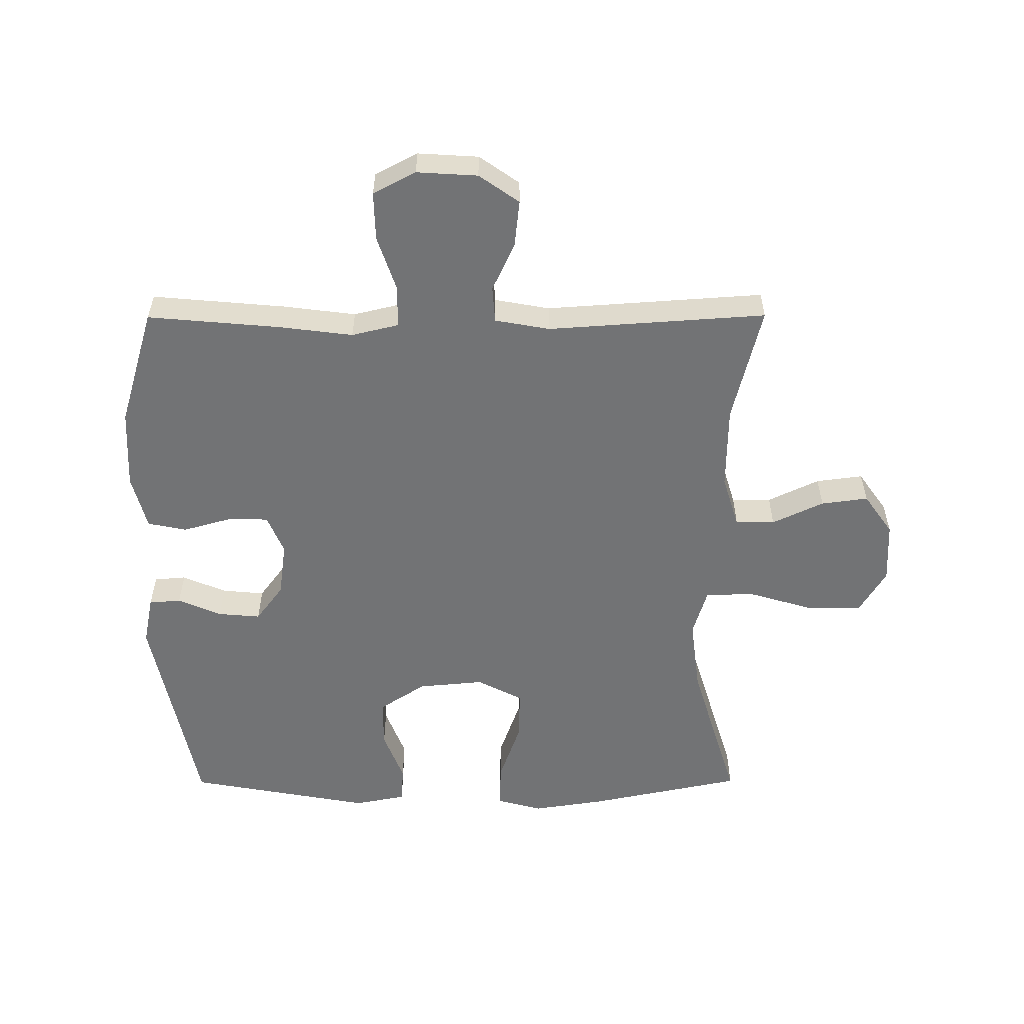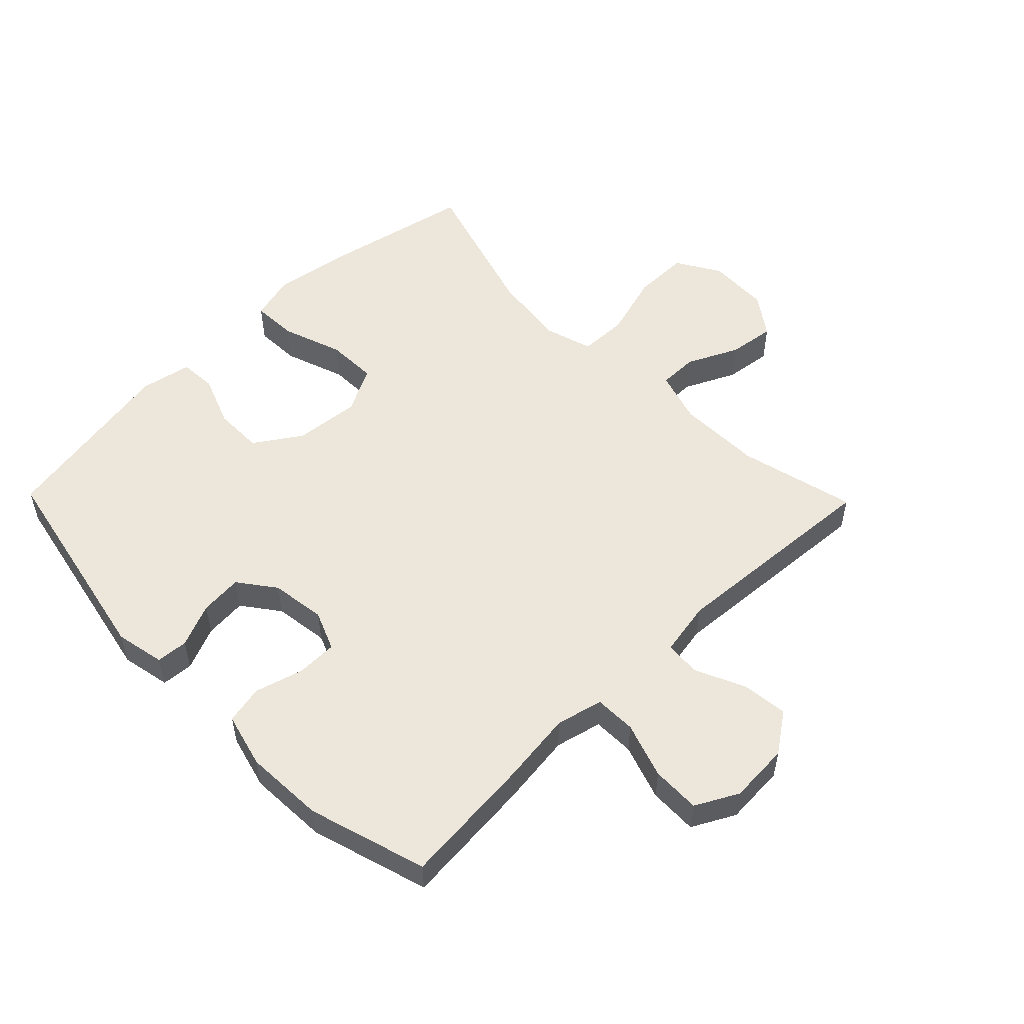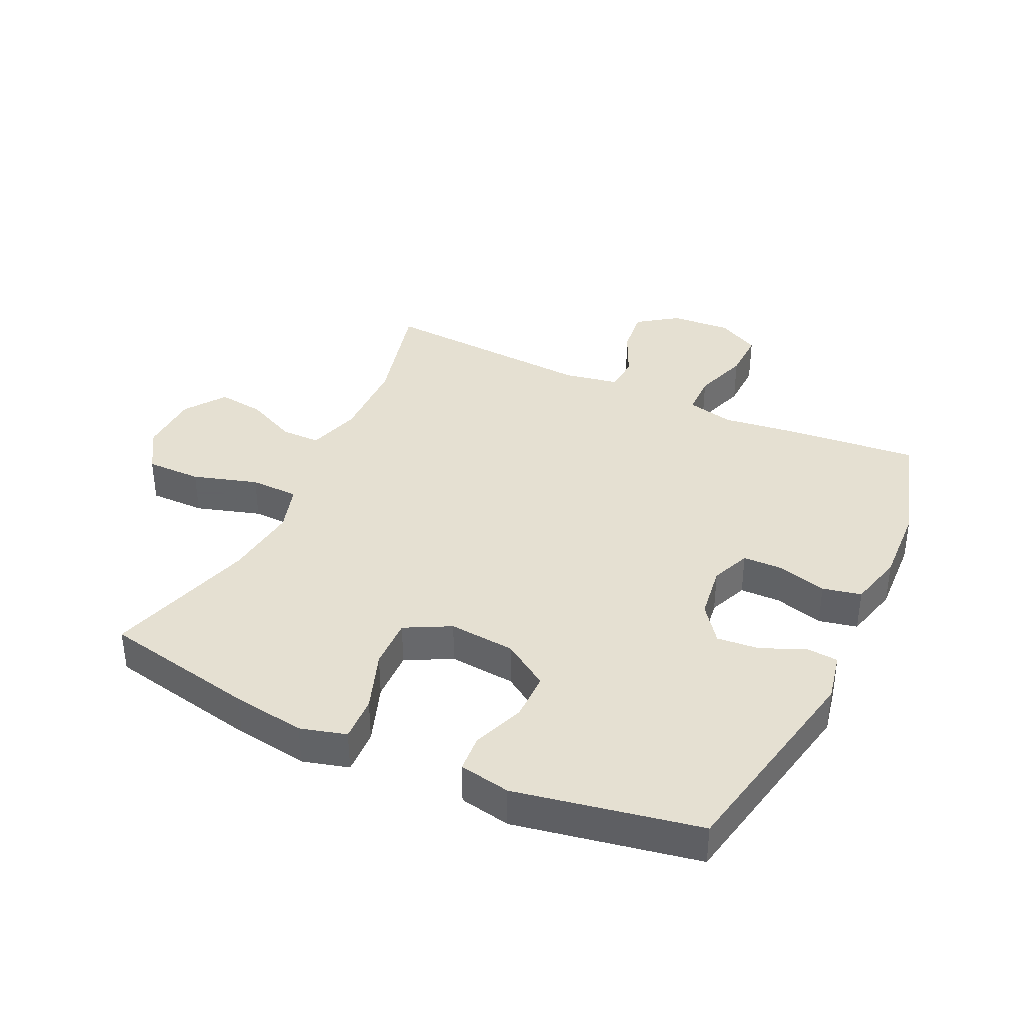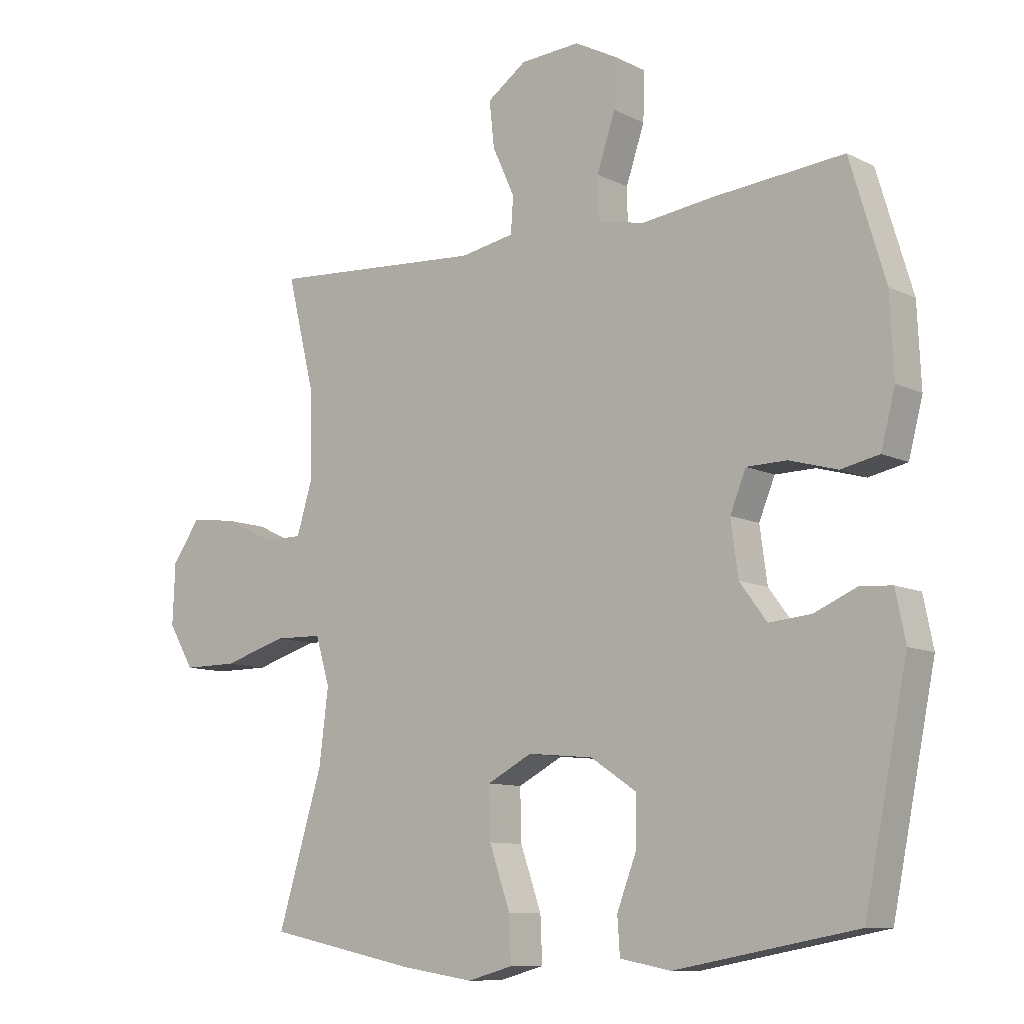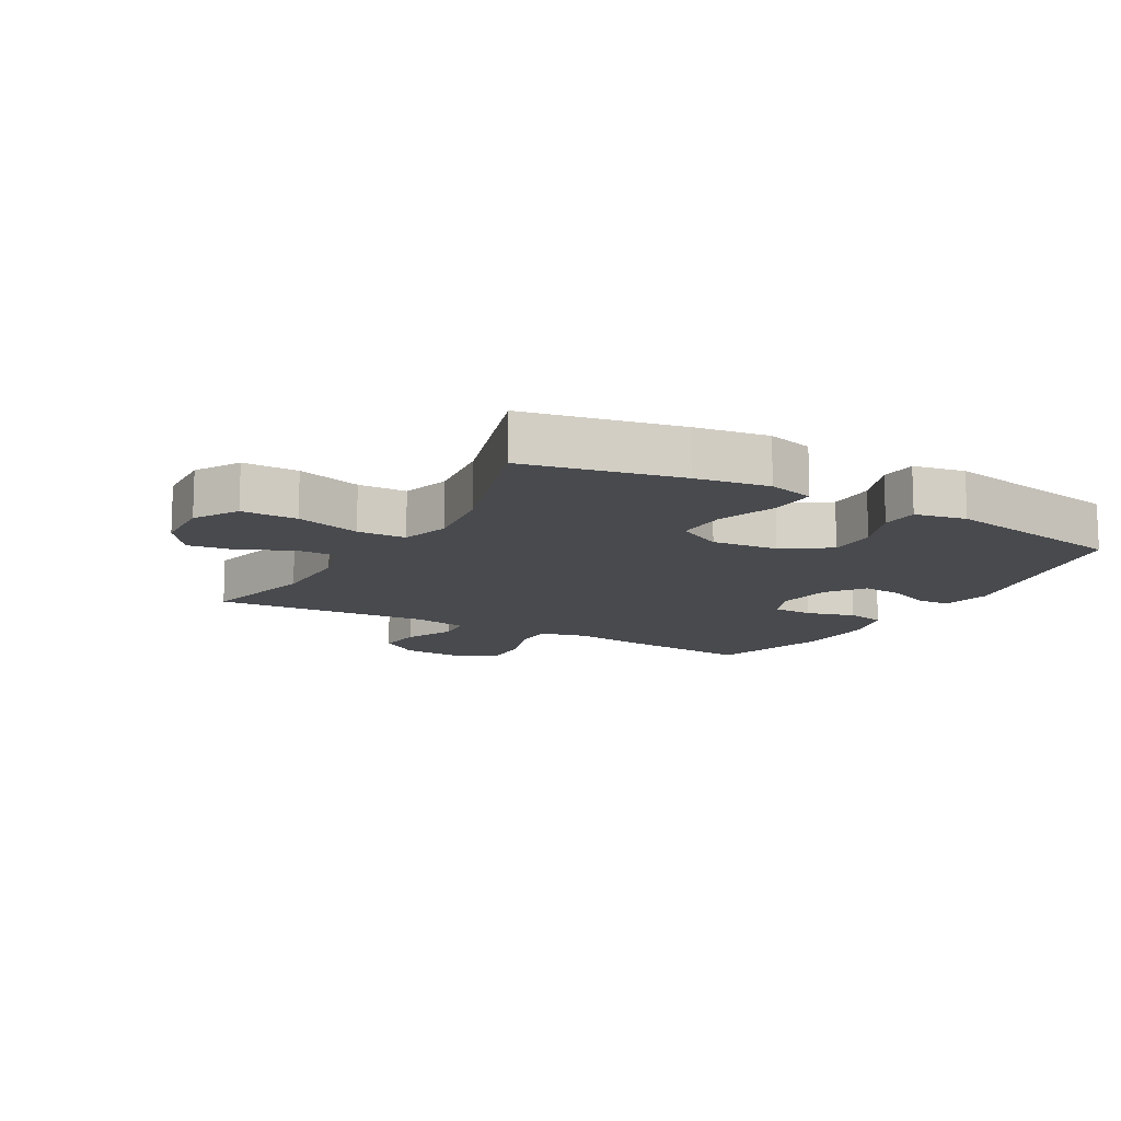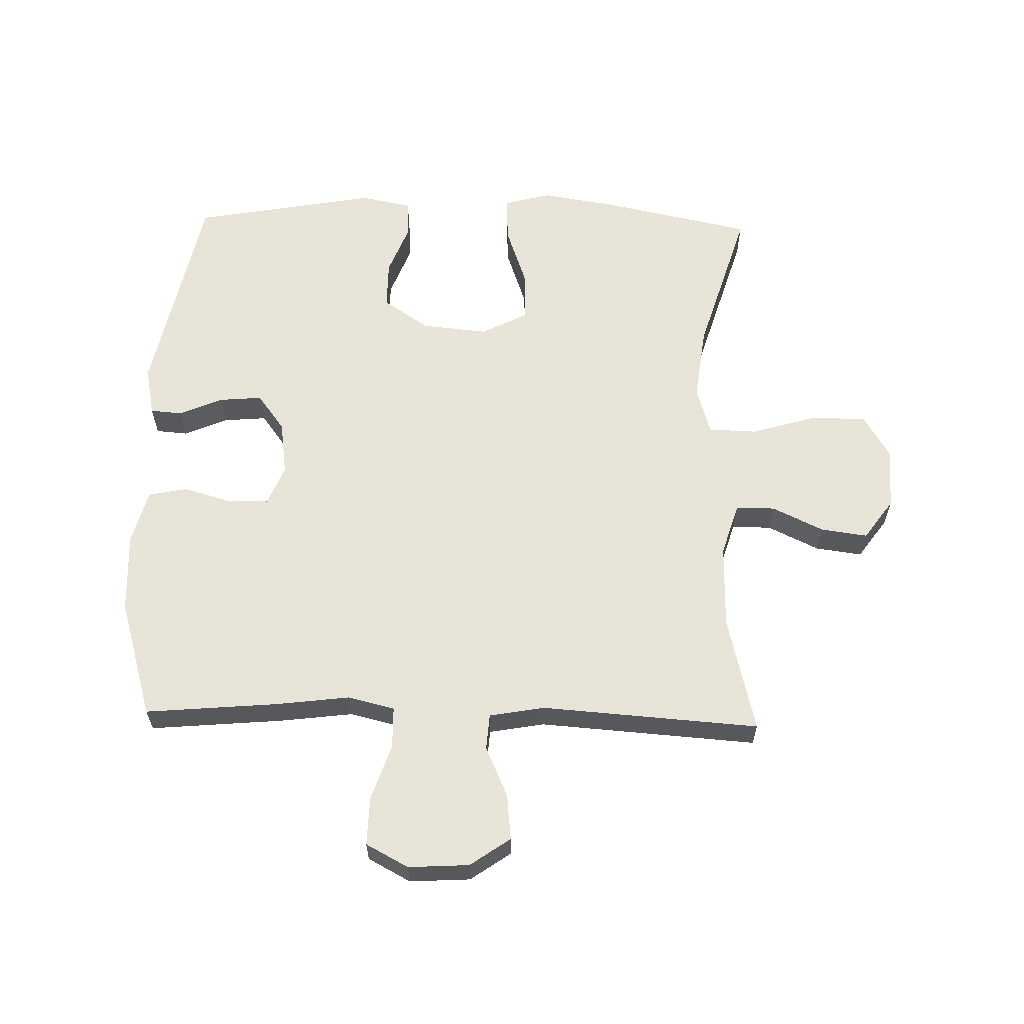
<metadata>
{"format":"obj","ext":"obj","renderer":"f3d","projection":"perspective","resolution":1024,"background":"white","views":[{"elev":-55.8,"azim":0.2,"up":"+Y"},{"elev":53.2,"azim":-44.3,"up":"+Y"},{"elev":37.8,"azim":-155.0,"up":"+Y"},{"elev":-9.9,"azim":-141.3,"up":"+Z"},{"elev":-12.8,"azim":150.6,"up":"+Y"},{"elev":61.4,"azim":1.5,"up":"+Y"}]}
</metadata>
<code>
v -0.5 0.07 0.5
v -0.288 0.07 0.481
v -0.17 0.07 0.466
v -0.095 0.07 0.484
v -0.094 0.07 0.551
v -0.124 0.07 0.64
v -0.126 0.07 0.718
v -0.058 0.07 0.754
v 0.039 0.07 0.748
v 0.103 0.07 0.703
v 0.095 0.07 0.629
v 0.059 0.07 0.55
v 0.063 0.07 0.492
v 0.151 0.07 0.476
v 0.5 0.07 0.5
v 0.454 0.07 0.313
v 0.452 0.07 0.178
v 0.478 0.07 0.093
v 0.541 0.07 0.093
v 0.623 0.07 0.132
v 0.698 0.07 0.142
v 0.744 0.07 0.077
v 0.748 0.07 -0.022
v 0.706 0.07 -0.092
v 0.617 0.07 -0.092
v 0.513 0.07 -0.061
v 0.435 0.07 -0.063
v 0.412 0.07 -0.14
v 0.427 0.07 -0.26
v 0.5 0.07 -0.5
v 0.254 0.07 -0.551
v 0.137 0.07 -0.569
v 0.063 0.07 -0.549
v 0.066 0.07 -0.476
v 0.1 0.07 -0.379
v 0.102 0.07 -0.297
v 0.029 0.07 -0.259
v -0.077 0.07 -0.269
v -0.151 0.07 -0.318
v -0.151 0.07 -0.396
v -0.119 0.07 -0.479
v -0.123 0.07 -0.538
v -0.205 0.07 -0.554
v -0.5 0.07 -0.5
v -0.57 0.07 -0.155
v -0.554 0.07 -0.076
v -0.503 0.07 -0.072
v -0.433 0.07 -0.102
v -0.365 0.07 -0.108
v -0.321 0.07 -0.049
v -0.309 0.07 0.039
v -0.335 0.07 0.102
v -0.4 0.07 0.103
v -0.478 0.07 0.081
v -0.54 0.07 0.094
v -0.563 0.07 0.182
v -0.557 0.07 0.31
v -0.5 0 0.5
v -0.288 0 0.481
v -0.17 0 0.466
v -0.095 0 0.484
v -0.094 0 0.551
v -0.124 0 0.64
v -0.126 0 0.718
v -0.058 0 0.754
v 0.039 0 0.748
v 0.103 0 0.703
v 0.095 0 0.629
v 0.059 0 0.55
v 0.063 0 0.492
v 0.151 0 0.476
v 0.5 0 0.5
v 0.454 0 0.313
v 0.452 0 0.178
v 0.478 0 0.093
v 0.541 0 0.093
v 0.623 0 0.132
v 0.698 0 0.142
v 0.744 0 0.077
v 0.748 0 -0.022
v 0.706 0 -0.092
v 0.617 0 -0.092
v 0.513 0 -0.061
v 0.435 0 -0.063
v 0.412 0 -0.14
v 0.427 0 -0.26
v 0.5 0 -0.5
v 0.254 0 -0.551
v 0.137 0 -0.569
v 0.063 0 -0.549
v 0.066 0 -0.476
v 0.1 0 -0.379
v 0.102 0 -0.297
v 0.029 0 -0.259
v -0.077 0 -0.269
v -0.151 0 -0.318
v -0.151 0 -0.396
v -0.119 0 -0.479
v -0.123 0 -0.538
v -0.205 0 -0.554
v -0.5 0 -0.5
v -0.57 0 -0.155
v -0.554 0 -0.076
v -0.503 0 -0.072
v -0.433 0 -0.102
v -0.365 0 -0.108
v -0.321 0 -0.049
v -0.309 0 0.039
v -0.335 0 0.102
v -0.4 0 0.103
v -0.478 0 0.081
v -0.54 0 0.094
v -0.563 0 0.182
v -0.557 0 0.31
f 53 54 55 56
f 52 53 56 57
f 45 46 47 48
f 45 48 49
f 44 45 49
f 43 44 49 50
f 40 41 42 43
f 39 40 43 50
f 32 33 34 35
f 32 35 36
f 29 30 31 32
f 28 29 32 36
f 27 28 36 37
f 23 24 25 26
f 23 26 27
f 22 23 27
f 19 20 21 22
f 18 19 22 27
f 17 18 27 37
f 14 15 16
f 13 14 16 17
f 9 10 11 12
f 9 12 13
f 8 9 13
f 5 6 7 8
f 4 5 8 13
f 3 4 13 17
f 52 57 1 2
f 51 52 2 3
f 38 39 50 51
f 37 38 51
f 3 17 37 51
f 113 112 111 110
f 114 113 110 109
f 105 104 103 102
f 106 105 102
f 106 102 101
f 107 106 101 100
f 100 99 98 97
f 107 100 97 96
f 92 91 90 89
f 93 92 89
f 89 88 87 86
f 93 89 86 85
f 94 93 85 84
f 83 82 81 80
f 84 83 80
f 84 80 79
f 79 78 77 76
f 84 79 76 75
f 94 84 75 74
f 73 72 71
f 74 73 71 70
f 69 68 67 66
f 70 69 66
f 70 66 65
f 65 64 63 62
f 70 65 62 61
f 74 70 61 60
f 59 58 114 109
f 60 59 109 108
f 108 107 96 95
f 108 95 94
f 108 94 74 60
f 1 58 59 2
f 2 59 60 3
f 3 60 61 4
f 4 61 62 5
f 5 62 63 6
f 6 63 64 7
f 7 64 65 8
f 8 65 66 9
f 9 66 67 10
f 10 67 68 11
f 11 68 69 12
f 12 69 70 13
f 13 70 71 14
f 14 71 72 15
f 15 72 73 16
f 16 73 74 17
f 17 74 75 18
f 18 75 76 19
f 19 76 77 20
f 20 77 78 21
f 21 78 79 22
f 22 79 80 23
f 23 80 81 24
f 24 81 82 25
f 25 82 83 26
f 26 83 84 27
f 27 84 85 28
f 28 85 86 29
f 29 86 87 30
f 30 87 88 31
f 31 88 89 32
f 32 89 90 33
f 33 90 91 34
f 34 91 92 35
f 35 92 93 36
f 36 93 94 37
f 37 94 95 38
f 38 95 96 39
f 39 96 97 40
f 40 97 98 41
f 41 98 99 42
f 42 99 100 43
f 43 100 101 44
f 44 101 102 45
f 45 102 103 46
f 46 103 104 47
f 47 104 105 48
f 48 105 106 49
f 49 106 107 50
f 50 107 108 51
f 51 108 109 52
f 52 109 110 53
f 53 110 111 54
f 54 111 112 55
f 55 112 113 56
f 56 113 114 57
f 57 114 58 1

</code>
